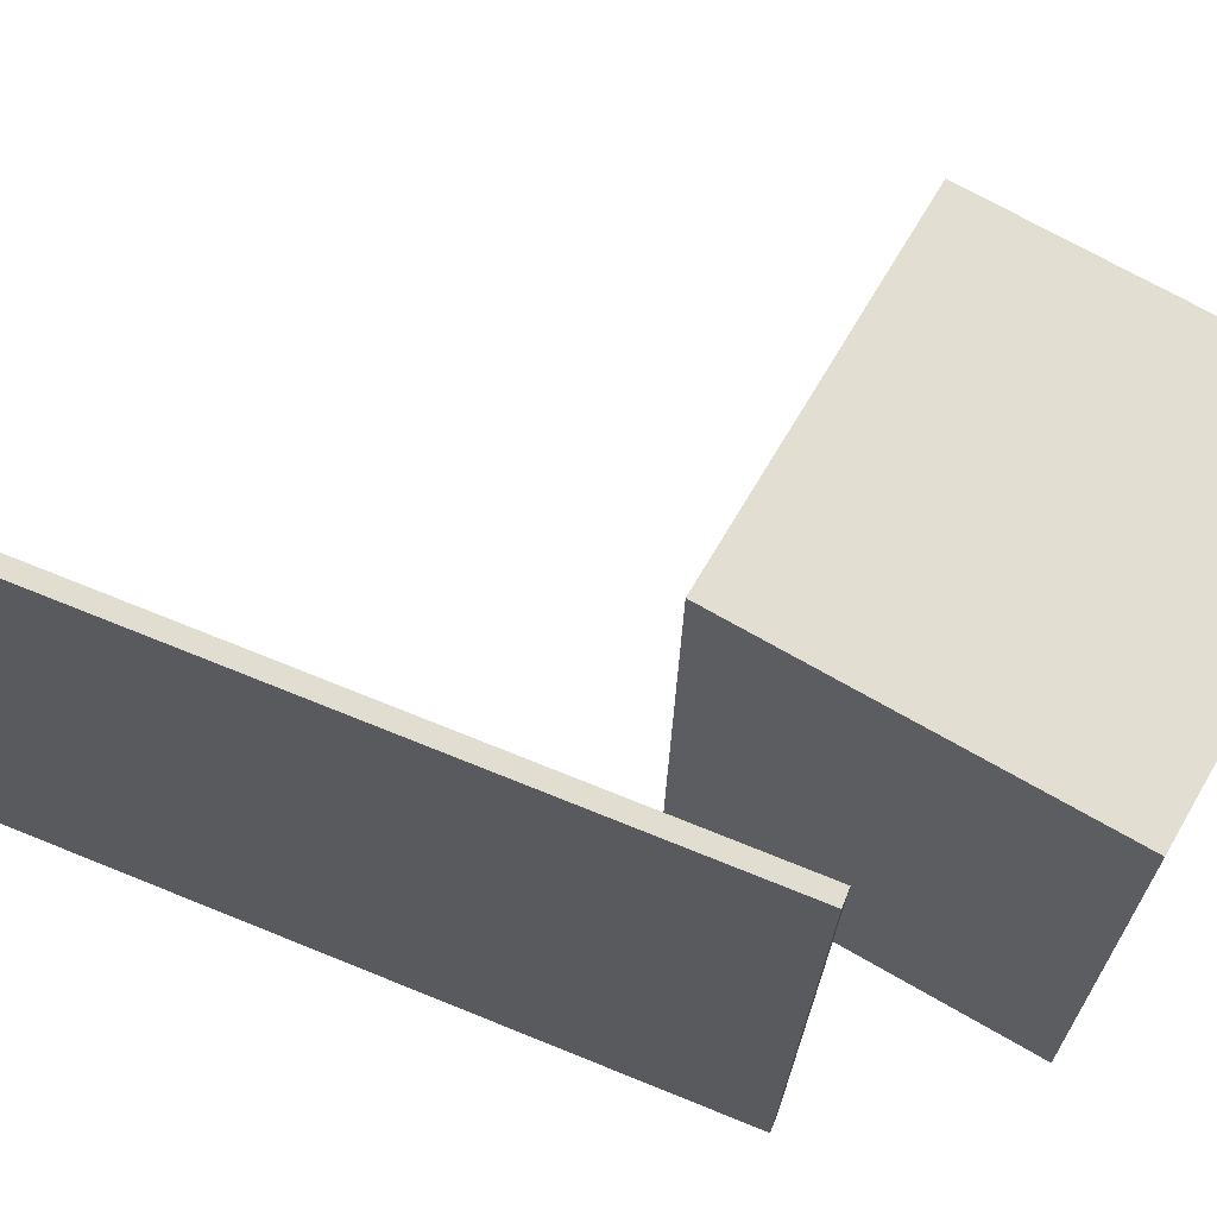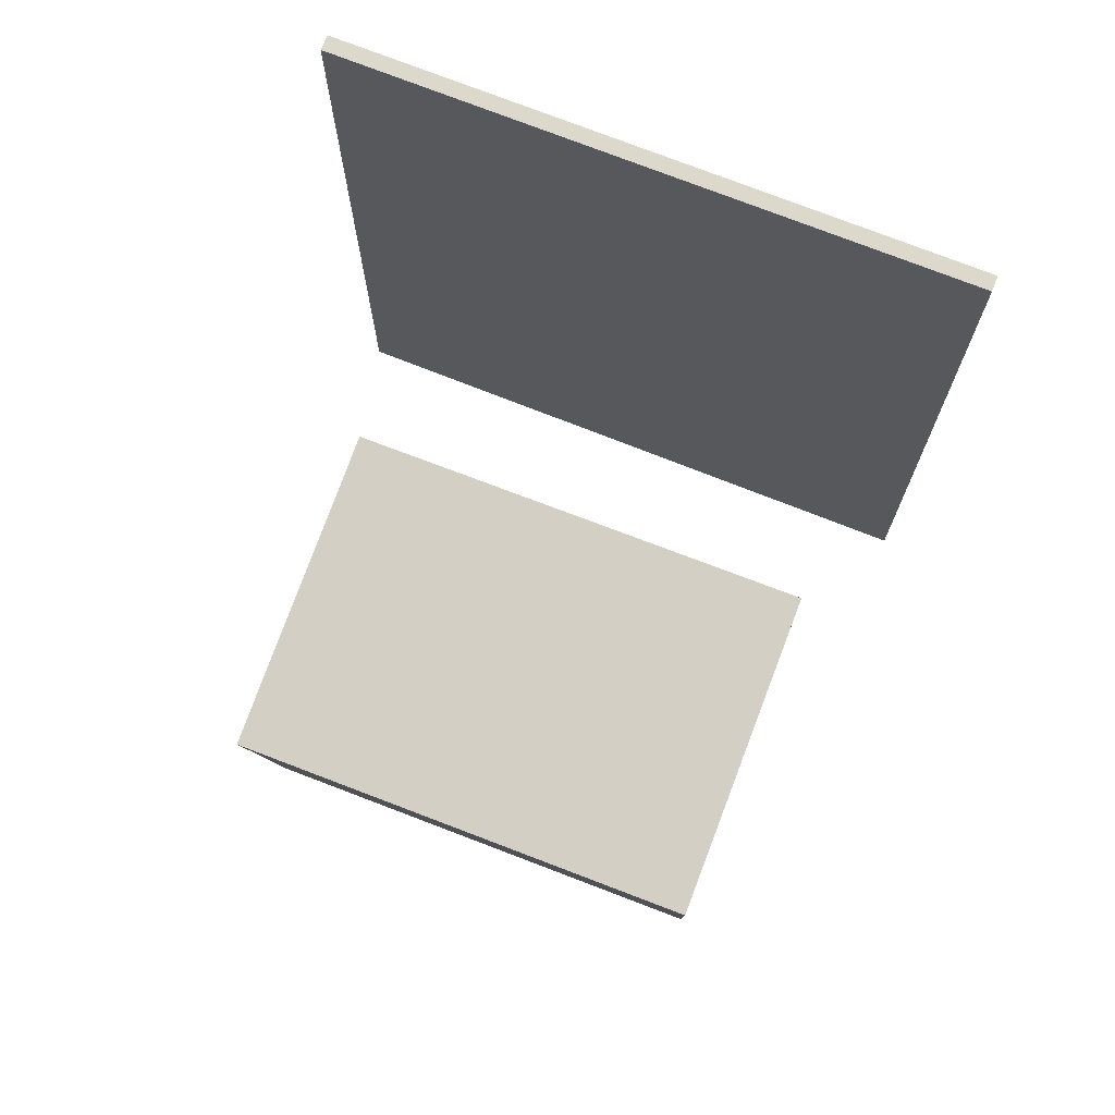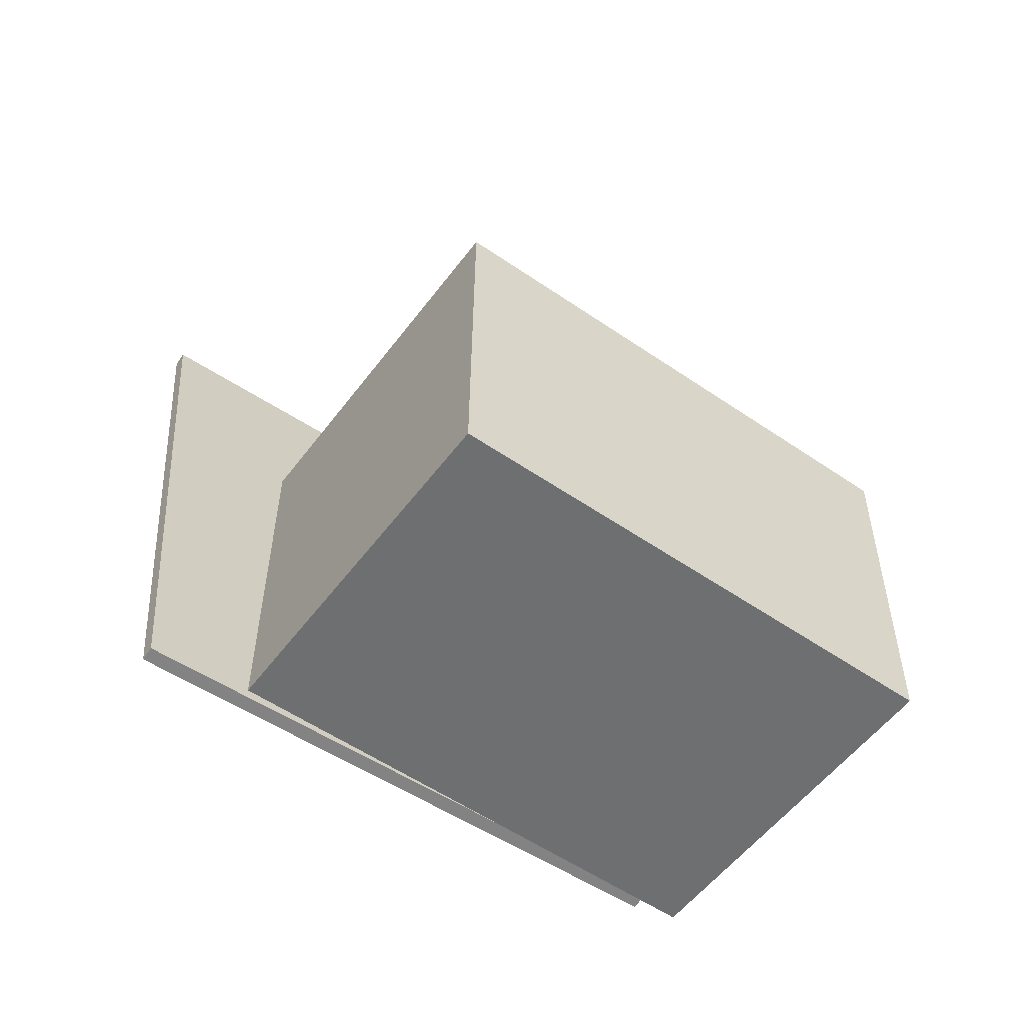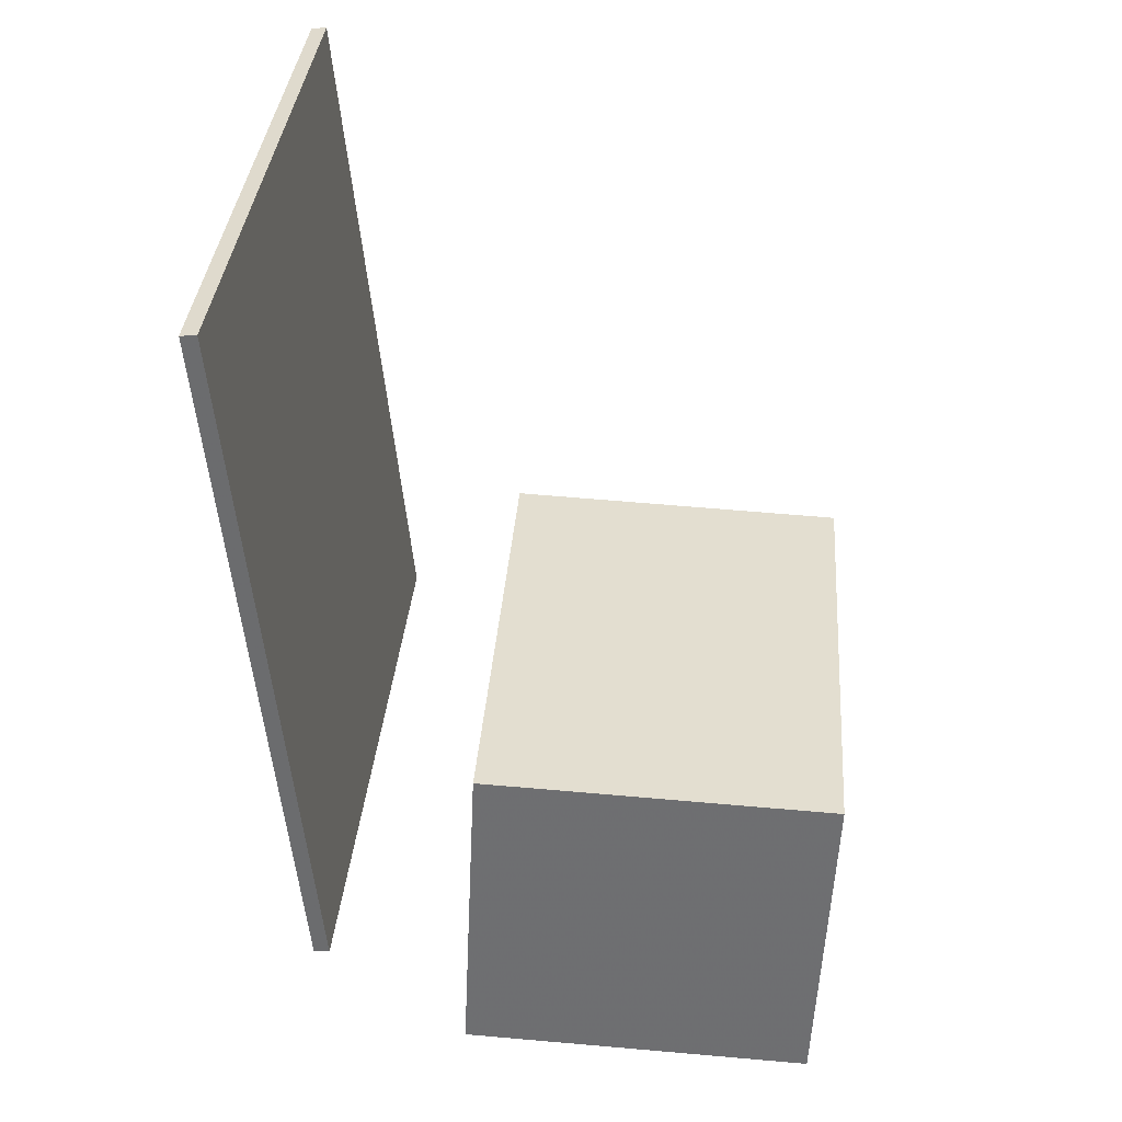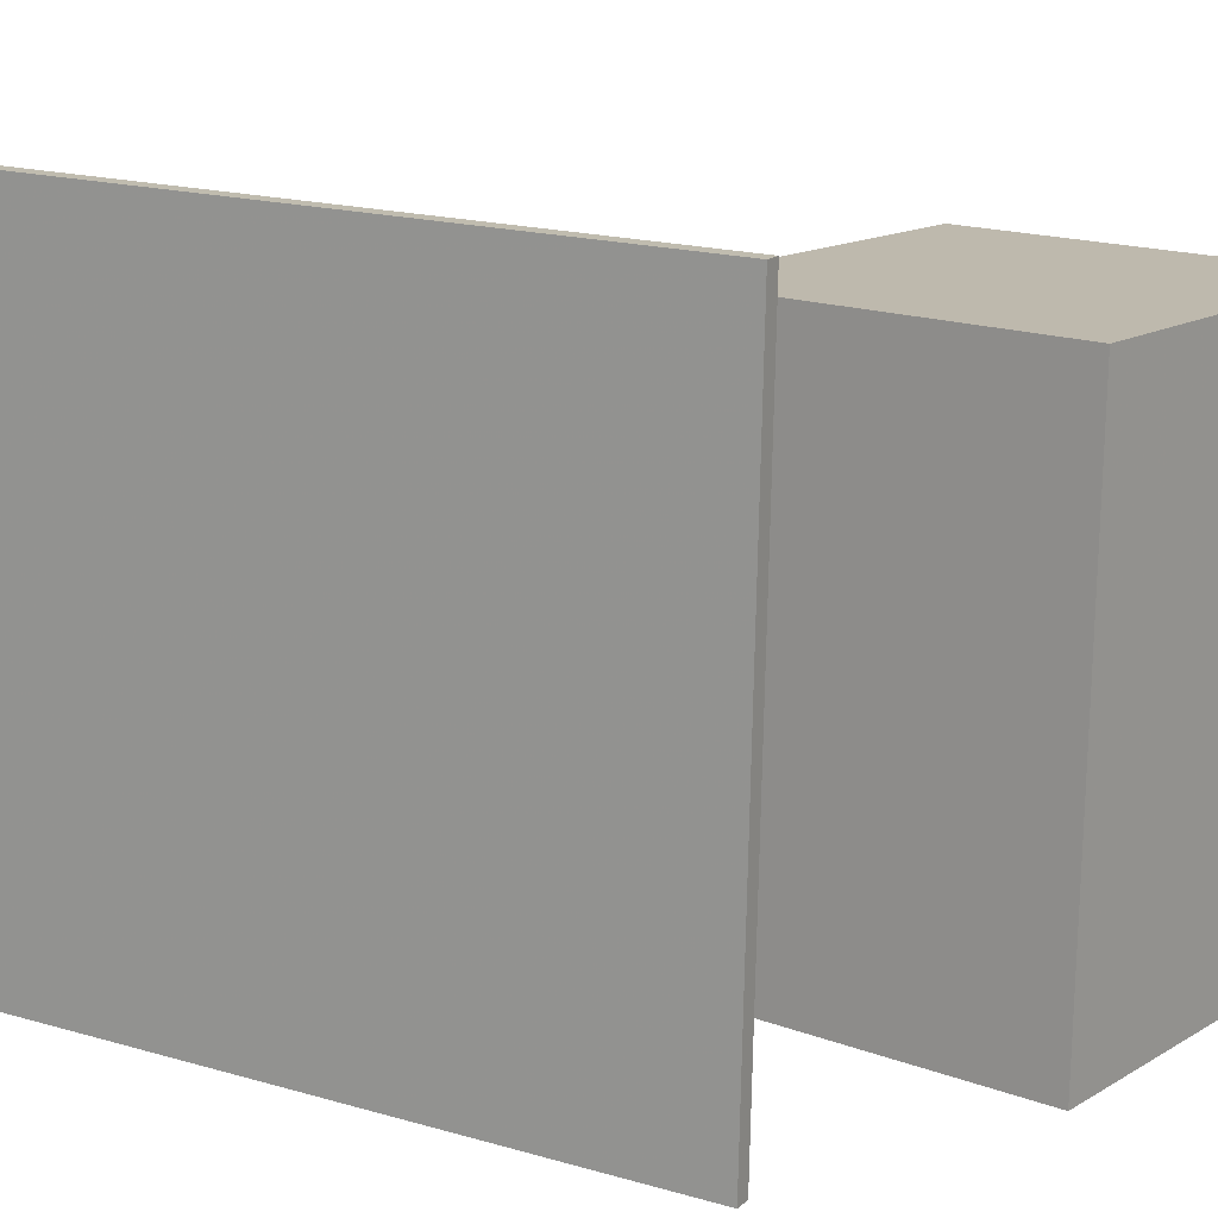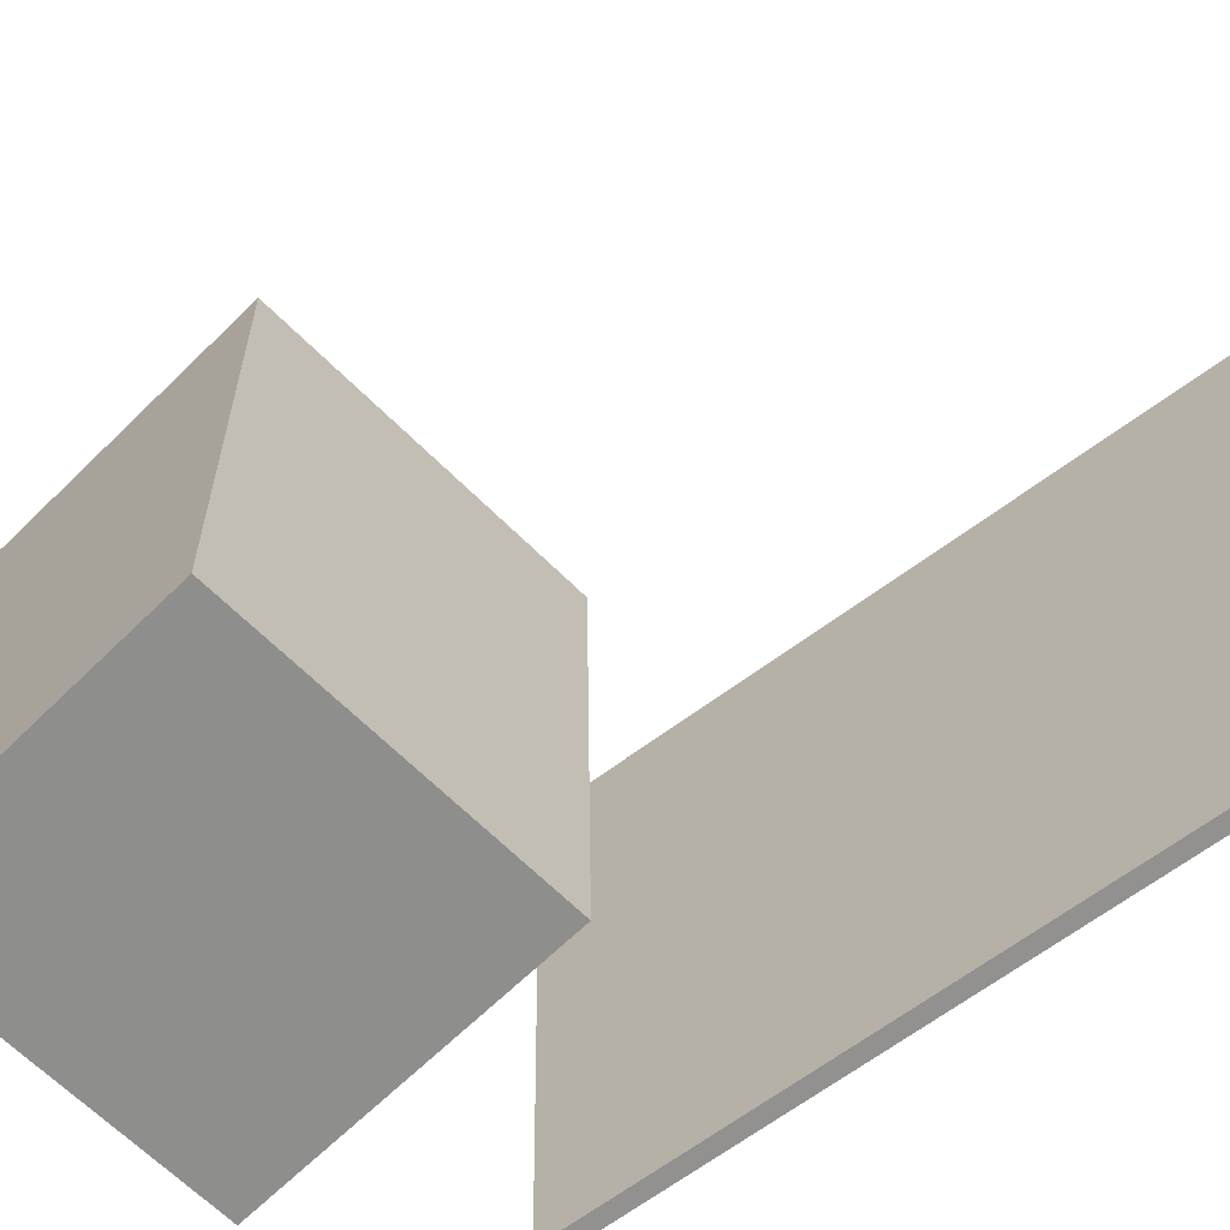
<metadata>
{"format":"obj","ext":"obj","renderer":"f3d","projection":"perspective","resolution":1024,"background":"white","views":[{"elev":66.6,"azim":-62.6,"up":"+Z"},{"elev":78.6,"azim":110.3,"up":"+Y"},{"elev":-57.6,"azim":53.5,"up":"+Y"},{"elev":33.6,"azim":3.7,"up":"+Y"},{"elev":13.7,"azim":-54.9,"up":"+Z"},{"elev":-63.4,"azim":131.9,"up":"+Z"}]}
</metadata>
<code>
v -0.1233 -0.08412 -0.2121
v -0.1333 -0.1003 0.2004
v -0.1336 -0.0851 -0.2124
v -0.1436 -0.1013 0.2001
v -0.1674 0.3767 -0.1951
v -0.1774 0.3605 0.2175
v -0.1777 0.3758 -0.1954
v -0.1877 0.3595 0.2172
f 1.0 7.0 5.0
f 1.0 3.0 7.0
f 1.0 4.0 3.0
f 1.0 2.0 4.0
f 3.0 8.0 7.0
f 3.0 4.0 8.0
f 5.0 7.0 8.0
f 5.0 8.0 6.0
f 1.0 5.0 6.0
f 1.0 6.0 2.0
f 2.0 6.0 8.0
f 2.0 8.0 4.0
v -0.04711 -0.1978 -0.17
v -0.05035 -0.2062 0.1639
v -0.03658 0.02827 -0.1642
v -0.03981 0.01986 0.1697
v 0.1874 -0.2088 -0.168
v 0.1841 -0.2172 0.1658
v 0.1979 0.0173 -0.1622
v 0.1947 0.008883 0.1716
f 9.0 15.0 13.0
f 9.0 11.0 15.0
f 9.0 12.0 11.0
f 9.0 10.0 12.0
f 11.0 16.0 15.0
f 11.0 12.0 16.0
f 13.0 15.0 16.0
f 13.0 16.0 14.0
f 9.0 13.0 14.0
f 9.0 14.0 10.0
f 10.0 14.0 16.0
f 10.0 16.0 12.0

</code>
